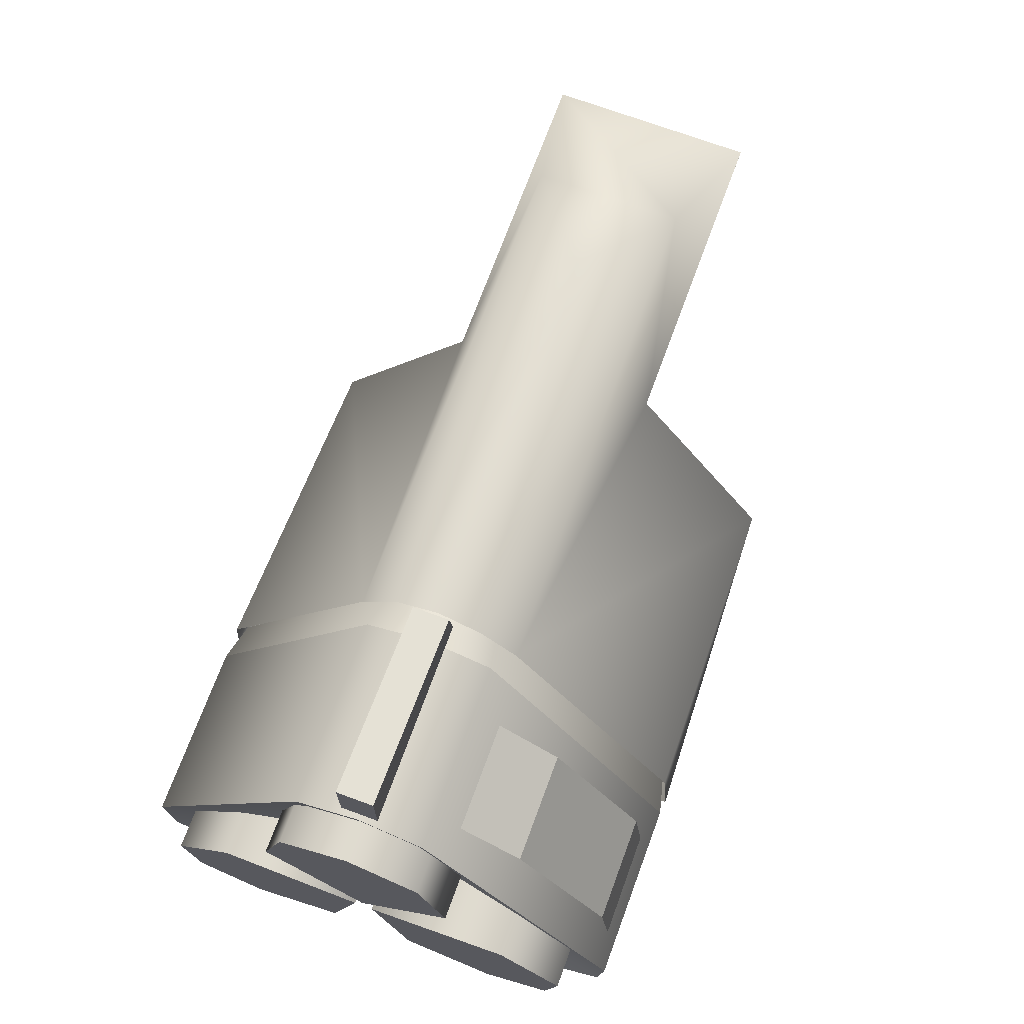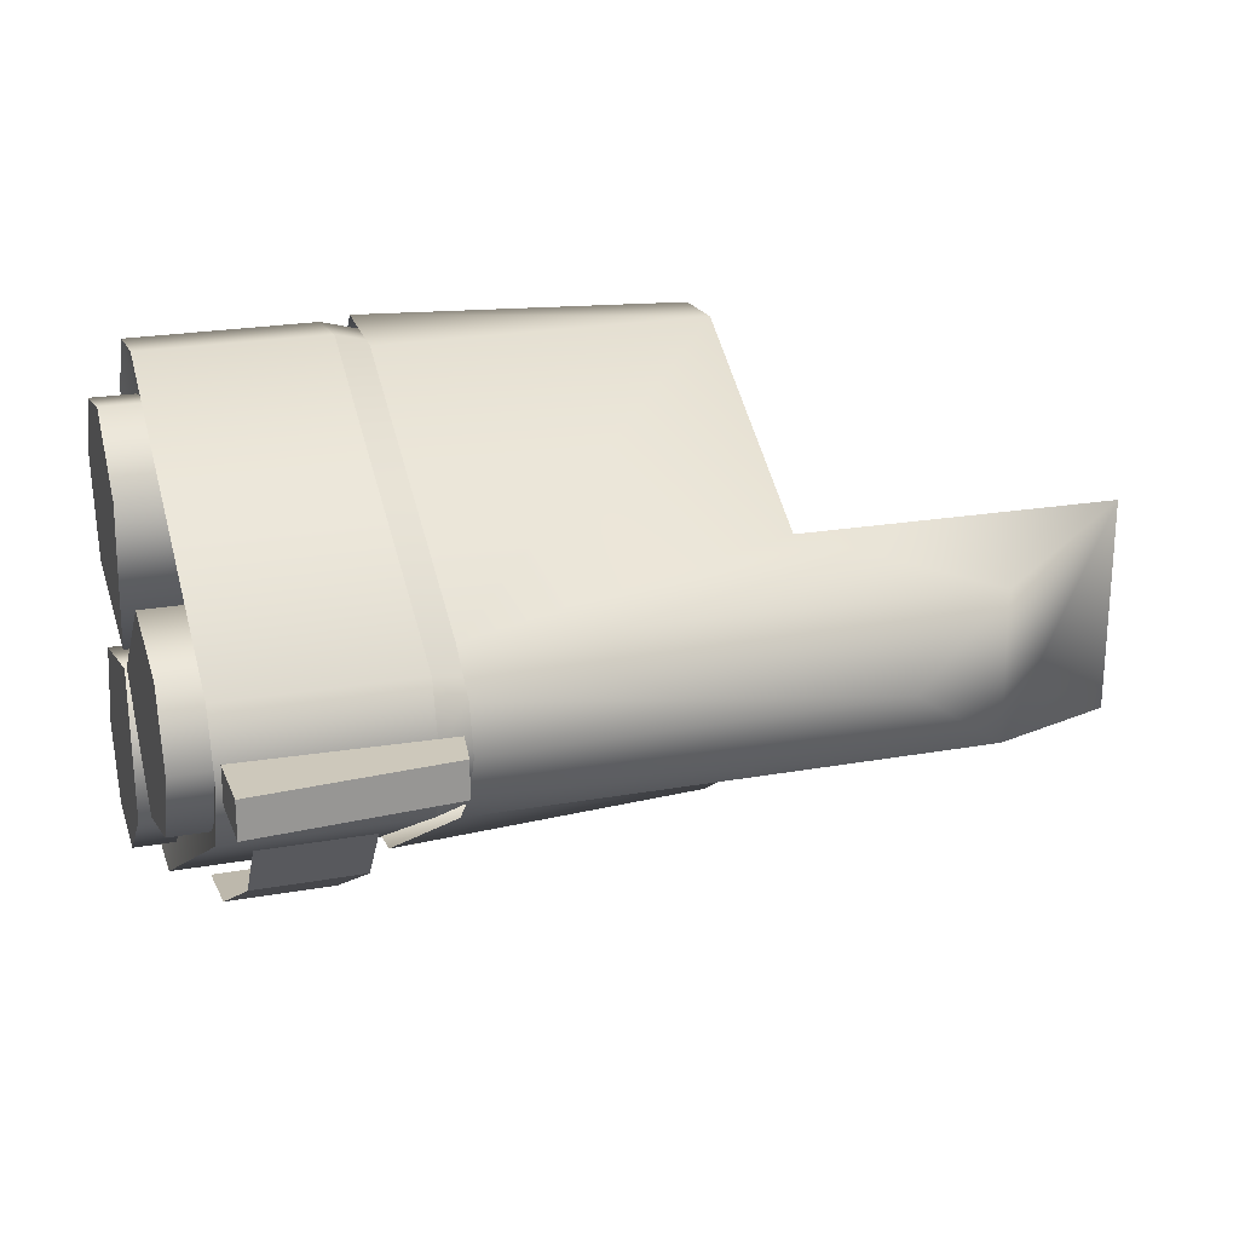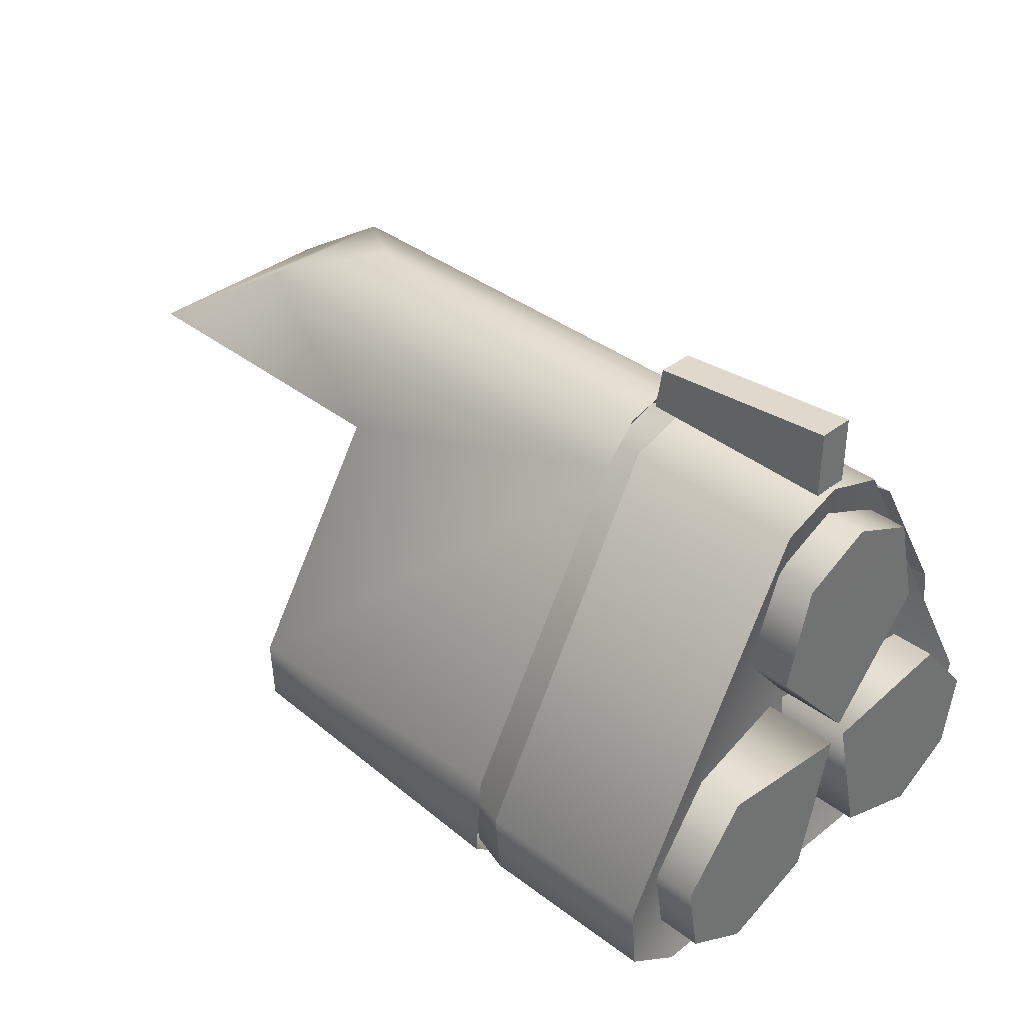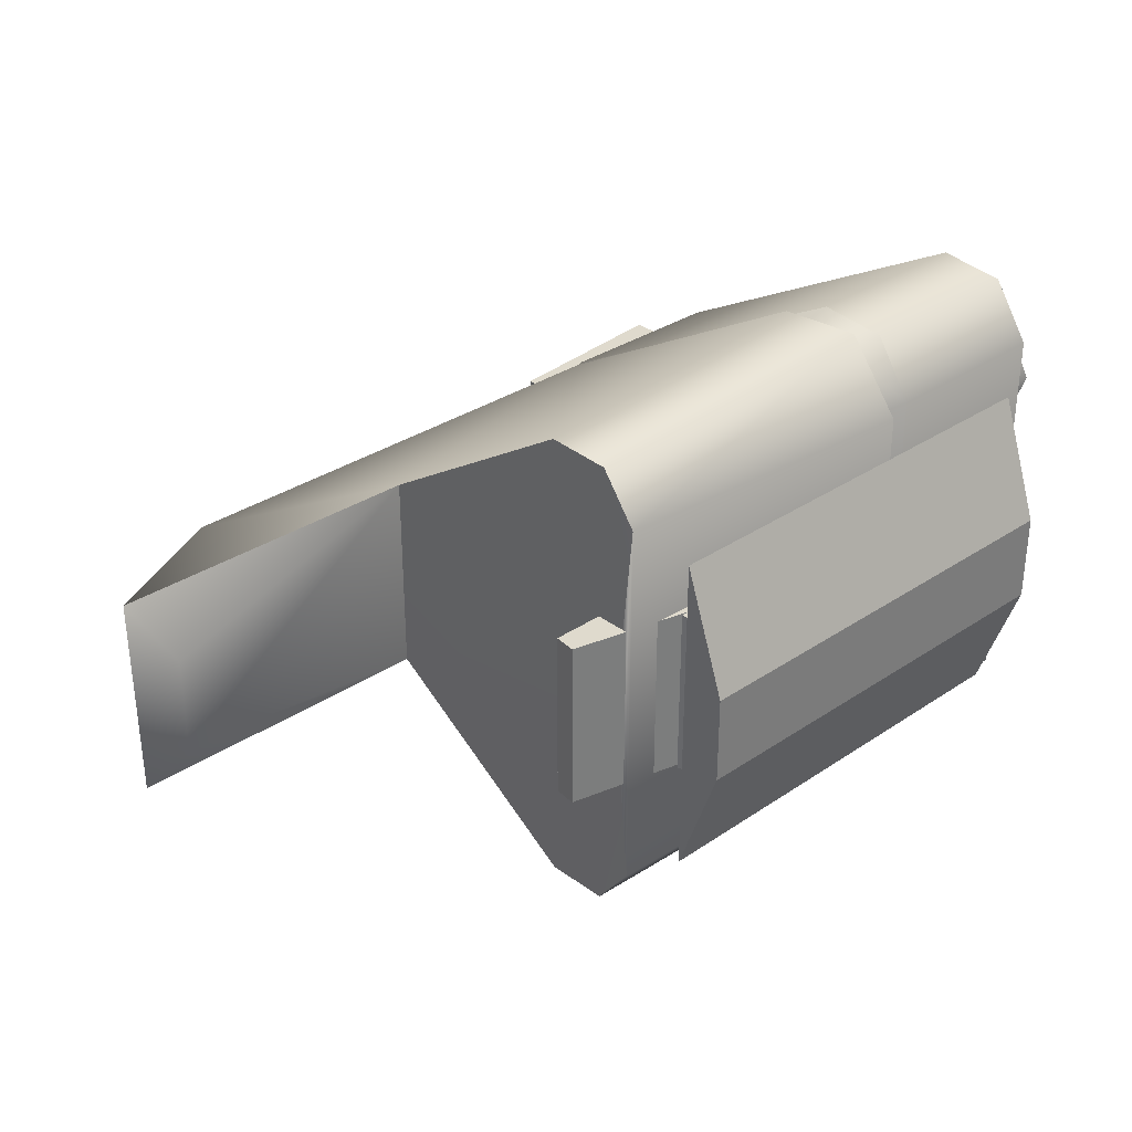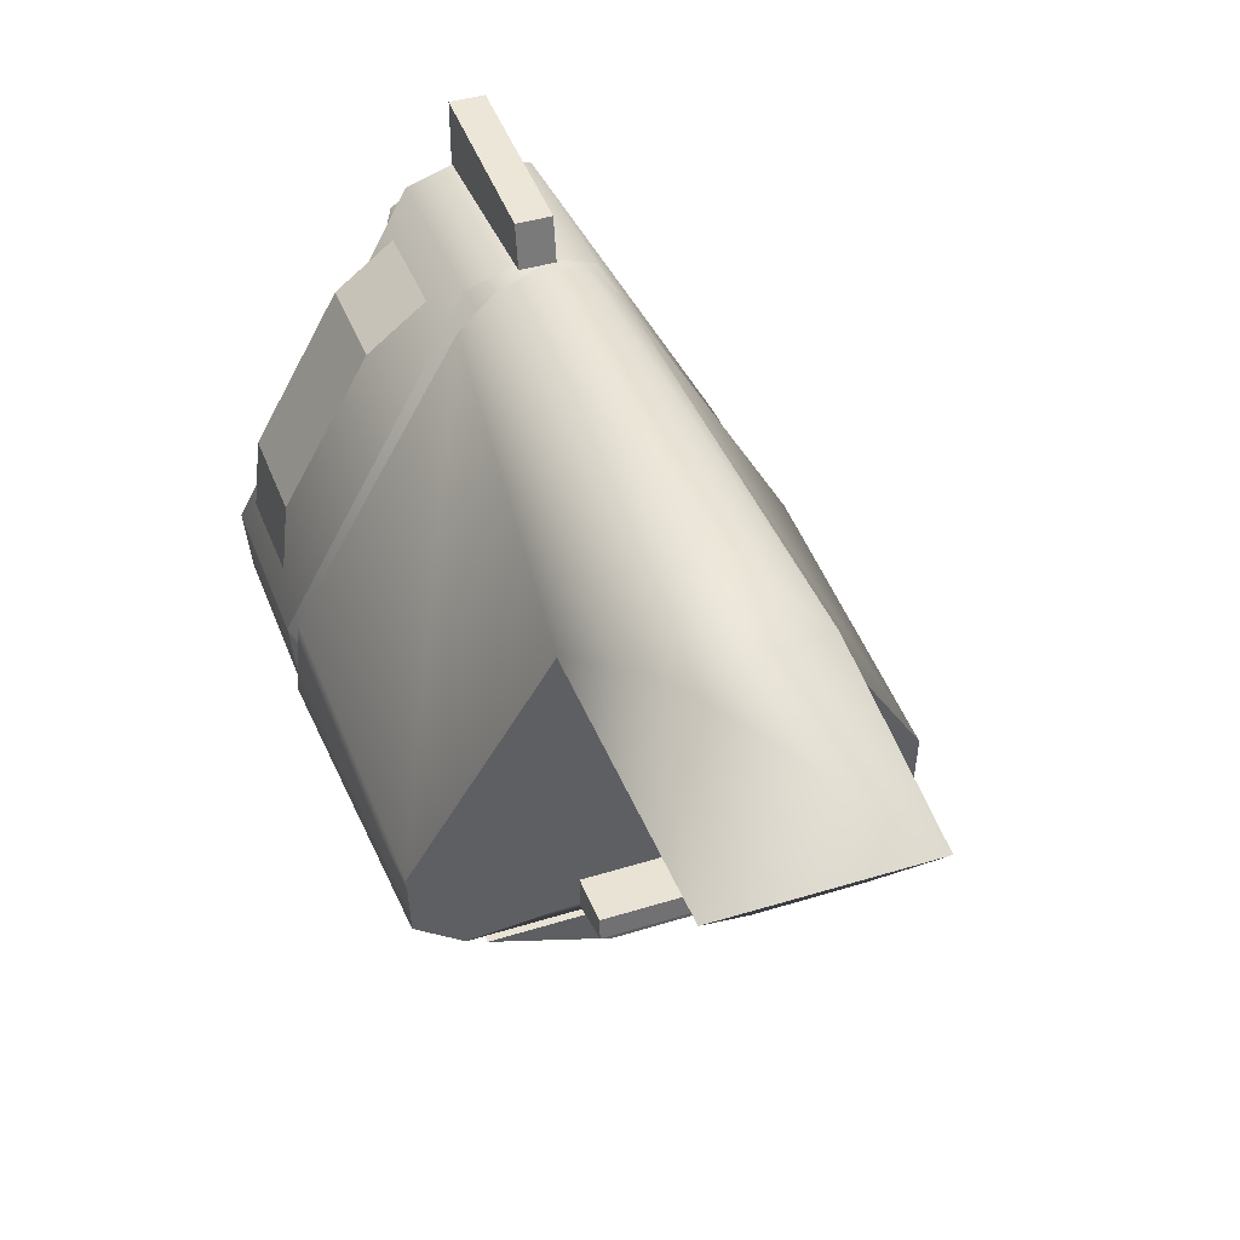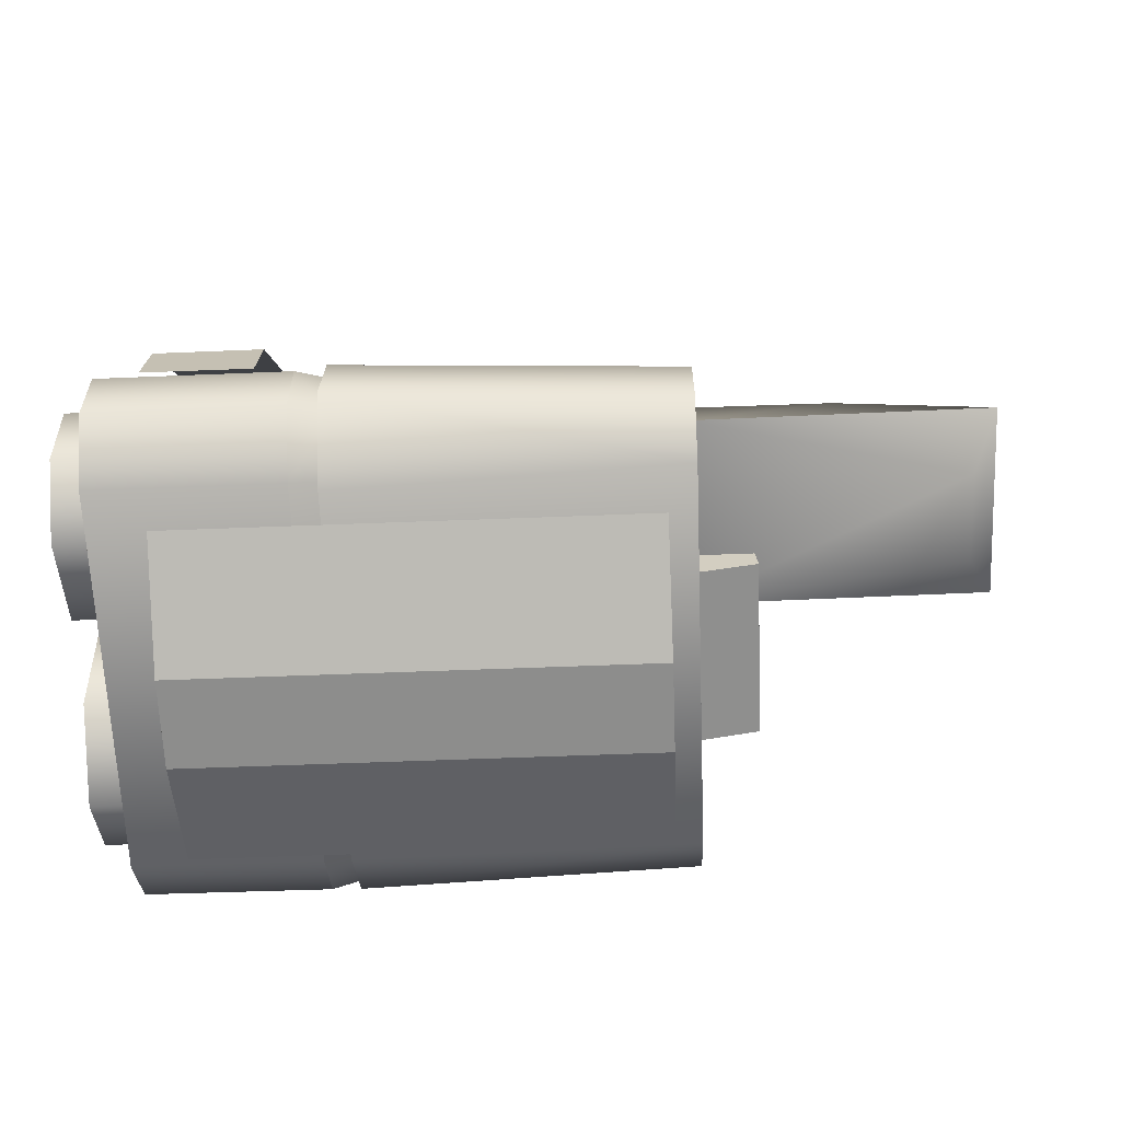
<metadata>
{"format":"obj","ext":"obj","renderer":"f3d","projection":"perspective","resolution":1024,"background":"white","views":[{"elev":70.3,"azim":-69.8,"up":"+Z"},{"elev":21.8,"azim":-17.7,"up":"+Y"},{"elev":36.8,"azim":-135.5,"up":"+Z"},{"elev":32.7,"azim":136.9,"up":"+Y"},{"elev":42.1,"azim":69.6,"up":"+Z"},{"elev":-64.5,"azim":2.2,"up":"+Z"}]}
</metadata>
<code>
g SeparateMesh_Avatar_Female_Size03_ZhuYuan_Model_ZhuYuan_Weapon_4_LOD2
v -0.1369 -0.05035 0.03293
v -0.1586 -0.05037 0.03292
v -0.1586 -0.04846 0.04824
v -0.1369 -0.04854 0.04817
v -0.1369 -0.01787 0.0893
v -0.1369 -0.03011 0.08
v -0.1586 -0.03007 0.0801
v -0.1586 -0.01787 0.08927
v -0.1586 -0.04846 0.04824
v -0.1586 -0.03007 0.0801
v -0.1369 -0.03011 0.08
v -0.1369 -0.04854 0.04817
v -0.123 -0.05278 0.01317
v -0.05543 -0.04983 0.01288
v -0.05548 -0.03986 0.005361
v -0.123 -0.03847 0.0018
v 0.004133 -0.009946 0.06421
v 0.004133 0.009946 0.06421
v -0.05499 0.02121 0.07107
v -0.05498 -0.02121 0.07108
v -0.123 -0.008823 0.09796
v -0.04286 1.103e-08 0.101
v -0.02233 -0.01498 0.09342
v -0.123 -0.01622 0.09091
v 0.009691 -0.02128 0.07205
v 0.004133 -0.009946 0.06421
v -0.05498 -0.02121 0.07108
v -0.05548 -0.03986 0.005361
v -0.05548 0.03986 0.005361
v -0.123 0.03847 0.0018
v -0.123 -0.03847 0.0018
v -0.05498 -0.02121 0.07108
v -0.05535 -0.05026 0.02606
v -0.123 -0.05139 0.03069
v -0.123 -9.121e-05 0.1015
v -0.05535 -0.05026 0.02606
v -0.05498 -0.02121 0.07108
v -0.05537 -0.0165 0.007485
v -0.05543 -0.04983 0.01288
v 0.009691 -0.02128 0.07205
v -0.123 0.05278 0.01317
v -0.123 0.03847 0.0018
v -0.05548 0.03986 0.005361
v -0.05543 0.04983 0.01288
v -0.123 0.008823 0.0991
v -0.04286 1.103e-08 0.101
v -0.123 -9.121e-05 0.1015
v -0.02233 0.01498 0.09342
v -0.123 0.01622 0.09091
v -0.04286 1.103e-08 0.101
v -0.02233 0.01498 0.09342
v -0.02233 -0.01498 0.09342
v 0.009908 0.02128 0.07204
v -0.05499 0.02121 0.07107
v 0.004133 0.009946 0.06421
v -0.123 0.05136 0.03069
v -0.05535 0.05026 0.02606
v -0.05499 0.02121 0.07107
v -0.05543 0.04983 0.01288
v -0.05548 0.03986 0.005361
v -0.05537 0.0165 0.007485
v -0.05499 0.02121 0.07107
v -0.05535 0.05026 0.02606
v -0.05548 0.03986 0.005361
v -0.05548 -0.03986 0.005361
v -0.05537 -0.0165 0.007485
v -0.05537 0.0165 0.007485
v 0.009908 0.02128 0.07204
v 0.009691 -0.02128 0.07205
v 0.009908 0.02128 0.07204
v 0.004133 0.009946 0.06421
v 0.004133 -0.009946 0.06421
v 0.009908 0.02128 0.07204
v 0.009691 -0.02128 0.07205
v -0.05498 -0.02121 0.07108
v -0.05499 0.02121 0.07107
v -0.05537 0.0165 0.007485
v -0.05537 -0.0165 0.007485
v -0.05548 -0.03986 0.005361
v -0.06669 -0.01772 0.003265
v -0.06669 0.01772 0.003265
v -0.06838 0.01772 -0.005912
v -0.06839 -0.01772 -0.005909
v -0.1153 0.01772 -0.006944
v -0.1153 0.01772 0.003265
v -0.1153 -0.01772 0.003265
v -0.1153 -0.01772 -0.006944
v -0.1258 -0.00367 0.1099
v -0.1258 0.00367 0.1099
v -0.1244 0.00367 0.1009
v -0.1244 -0.00367 0.1009
v -0.1645 -0.00367 0.1133
v -0.1645 0.00367 0.1133
v -0.1258 0.00367 0.1099
v -0.1258 -0.00367 0.1099
v -0.1645 -0.00367 0.09975
v -0.1645 0.00367 0.09975
v -0.1645 0.00367 0.1133
v -0.1645 -0.00367 0.1133
v -0.1656 -0.03959 0.003196
v -0.1656 0.03958 0.003199
v -0.1556 2.037e-08 0.032
v -0.1284 -0.03964 0.003129
v -0.1284 0.03965 0.003127
v -0.1656 0.03958 0.003199
v -0.1656 -0.03959 0.003196
v -0.1284 0.03965 0.003127
v -0.1284 -0.03964 0.003129
v -0.1203 -0.03891 0.004984
v -0.1203 0.03891 0.004984
v -0.0448 -0.01764 0.01371
v -0.0448 0.01764 0.01371
v -0.04434 0.01764 0.009182
v -0.04432 -0.01764 0.00919
v -0.07092 0.01764 0.002914
v -0.07092 -0.01764 0.002914
v -0.04432 -0.01764 0.00919
v -0.04434 0.01764 0.009182
v -0.07203 -0.01764 0.01371
v -0.07203 0.01764 0.01371
v -0.0448 0.01764 0.01371
v -0.0448 -0.01764 0.01371
v -0.04432 -0.01764 0.00919
v -0.07092 -0.01764 0.002914
v -0.07203 -0.01764 0.01371
v -0.0448 -0.01764 0.01371
v -0.07203 0.01764 0.01371
v -0.07092 0.01764 0.002914
v -0.04434 0.01764 0.009182
v -0.0448 0.01764 0.01371
v -0.1556 2.037e-08 0.032
v -0.1656 -0.05118 0.01122
v -0.1656 -0.03959 0.003196
v -0.1656 -0.05241 0.02509
v -0.1657 -0.01287 0.09559
v -0.1656 -1.341e-07 0.09994
v -0.1284 -0.03964 0.003129
v -0.1656 -0.03959 0.003196
v -0.1656 -0.05118 0.01122
v -0.1284 -0.05133 0.01117
v -0.1656 -0.05241 0.02509
v -0.1284 -0.05253 0.02501
v -0.1657 -0.01287 0.09559
v -0.1284 -0.01286 0.09598
v -0.1656 -1.341e-07 0.09994
v -0.1284 1.64e-07 0.1001
v -0.1284 -0.03964 0.003129
v -0.1284 -0.05133 0.01117
v -0.1203 -0.04948 0.01222
v -0.1203 -0.03891 0.004984
v -0.1284 -0.05253 0.02501
v -0.1203 -0.05046 0.02499
v -0.1284 -0.01286 0.09598
v -0.1203 -0.01135 0.09409
v -0.1284 1.64e-07 0.1001
v -0.1203 2.728e-14 0.09792
v -0.1656 0.0512 0.01125
v -0.1556 2.037e-08 0.032
v -0.1656 0.03958 0.003199
v -0.1656 0.05242 0.02507
v -0.1657 0.01287 0.09559
v -0.1656 -1.341e-07 0.09994
v -0.1284 0.03965 0.003127
v -0.1284 0.05132 0.01115
v -0.1656 0.0512 0.01125
v -0.1656 0.03958 0.003199
v -0.1284 0.05253 0.02502
v -0.1656 0.05242 0.02507
v -0.1284 0.01286 0.09597
v -0.1657 0.01287 0.09559
v -0.1656 -1.341e-07 0.09994
v -0.1284 1.64e-07 0.1001
v -0.1284 0.03965 0.003127
v -0.1203 0.03891 0.004984
v -0.1203 0.04948 0.01222
v -0.1284 0.05132 0.01115
v -0.1284 0.05253 0.02502
v -0.1203 0.05046 0.02499
v -0.1284 0.01286 0.09597
v -0.1203 0.01135 0.0941
v -0.1284 1.64e-07 0.1001
v -0.1203 2.728e-14 0.09792
v -0.06112 -0.009118 -0.01223
v -0.06112 0.009118 -0.01223
v -0.1531 0.009118 -0.01223
v -0.1531 -0.009118 -0.01223
v -0.1531 -0.009118 -0.01223
v -0.1531 0.009118 -0.01223
v -0.1531 0.03418 -0.003252
v -0.1531 -0.03418 -0.003252
v -0.06112 -0.009118 -0.01223
v -0.06112 -0.03418 -0.003252
v -0.06112 0.03418 -0.003252
v -0.06112 0.009118 -0.01223
v -0.06112 0.03418 -0.003252
v -0.06112 -0.03418 -0.003252
v -0.1531 -0.03418 -0.003252
v -0.1531 0.03418 -0.003252
v -0.06112 -0.03418 -0.003252
v -0.06112 -0.009118 -0.01223
v -0.1531 -0.009118 -0.01223
v -0.1531 -0.03418 -0.003252
v -0.06112 0.009118 -0.01223
v -0.06112 0.03418 -0.003252
v -0.1531 0.03418 -0.003252
v -0.1531 0.009118 -0.01223
v -0.1244 -0.00367 0.1009
v -0.1645 -0.00367 0.09975
v -0.1645 -0.00367 0.1133
v -0.1258 -0.00367 0.1099
v -0.1645 0.00367 0.1133
v -0.1645 0.00367 0.09975
v -0.1244 0.00367 0.1009
v -0.1258 0.00367 0.1099
v -0.1153 0.01772 -0.006944
v -0.06838 0.01772 -0.005912
v -0.06669 0.01772 0.003265
v -0.1153 0.01772 0.003265
v -0.06669 -0.01772 0.003265
v -0.06839 -0.01772 -0.005909
v -0.1153 -0.01772 -0.006944
v -0.1153 -0.01772 0.003265
v -0.1728 1.128e-08 0.09385
v -0.15 1.292e-08 0.09385
v -0.15 -0.0142 0.08726
v -0.1728 -0.0142 0.08726
v -0.15 -0.01939 0.06787
v -0.15 1.453e-08 0.04574
v -0.1728 1.505e-08 0.04574
v -0.1728 -0.01939 0.06787
v -0.1728 1.128e-08 0.09385
v -0.1728 -0.0142 0.08726
v -0.1728 1.294e-08 0.07555
v -0.1728 -0.01939 0.06787
v -0.1728 1.505e-08 0.04574
v -0.1728 0.0142 0.08726
v -0.15 0.0142 0.08726
v -0.15 0.01939 0.06787
v -0.1728 0.01939 0.06787
v -0.1728 1.505e-08 0.04574
v -0.15 1.453e-08 0.04574
v -0.1728 0.01939 0.06787
v -0.1728 0.0142 0.08726
v -0.1728 -0.04129 0.01416
v -0.1728 -0.04404 0.02956
v -0.15 -0.04404 0.02956
v -0.15 -0.04129 0.01416
v -0.15 -0.03113 0.04494
v -0.1728 -0.03113 0.04494
v -0.1728 -0.001883 0.04175
v -0.15 -0.001883 0.04175
v -0.1728 -0.04129 0.01416
v -0.1728 -0.0263 0.02465
v -0.1728 -0.04404 0.02956
v -0.1728 -0.03113 0.04494
v -0.1728 -0.001883 0.04175
v -0.15 -0.02775 0.006306
v -0.1728 -0.02775 0.006306
v -0.15 -0.00889 0.01317
v -0.15 -0.001883 0.04175
v -0.1728 -0.001883 0.04175
v -0.1728 -0.00889 0.01317
v -0.1728 -0.00889 0.01317
v -0.1728 -0.02775 0.006306
v -0.1728 0.04129 0.01416
v -0.15 0.04129 0.01416
v -0.15 0.04404 0.02956
v -0.1728 0.04404 0.02956
v -0.15 0.03114 0.04494
v -0.15 0.001883 0.04175
v -0.1728 0.001883 0.04175
v -0.1728 0.03113 0.04494
v -0.1728 0.04129 0.01416
v -0.1728 0.04404 0.02956
v -0.1728 0.02631 0.02465
v -0.1728 0.03113 0.04494
v -0.1728 0.001883 0.04175
v -0.1728 0.02775 0.006306
v -0.15 0.02775 0.006306
v -0.15 0.00889 0.01317
v -0.1728 0.00889 0.01317
v -0.1728 0.001883 0.04175
v -0.15 0.001883 0.04175
v -0.1728 0.00889 0.01317
v -0.1728 0.02775 0.006306
g SeparateMesh_Avatar_Female_Size03_ZhuYuan_Model_ZhuYuan_Weapon_4_LOD2_0
f 3 2 1
f 4 3 1
f 7 6 5
f 8 7 5
f 11 10 9
f 12 11 9
f 15 14 13
f 16 15 13
f 19 18 17
f 20 19 17
f 23 22 21
f 24 23 21
f 27 26 25
f 30 29 28
f 31 30 28
f 33 32 24
f 34 33 24
f 23 24 32
f 22 35 21
f 38 37 36
f 39 38 36
f 40 23 32
f 43 42 41
f 44 43 41
f 47 46 45
f 45 46 48
f 49 45 48
f 52 51 50
f 55 54 53
f 57 56 49
f 58 57 49
f 49 48 58
f 61 60 59
f 63 62 61
f 59 63 61
f 66 65 64
f 67 66 64
f 48 68 58
f 71 70 69
f 72 71 69
f 73 51 52
f 74 73 52
f 77 76 75
f 78 77 75
f 33 34 13
f 14 33 13
f 41 56 57
f 44 41 57
f 79 38 39
f 82 81 80
f 83 82 80
f 86 85 84
f 87 86 84
f 90 89 88
f 91 90 88
f 94 93 92
f 95 94 92
f 98 97 96
f 99 98 96
f 102 101 100
f 105 104 103
f 106 105 103
f 109 108 107
f 110 109 107
f 113 112 111
f 114 113 111
f 117 116 115
f 118 117 115
f 121 120 119
f 122 121 119
f 125 124 123
f 126 125 123
f 129 128 127
f 130 129 127
f 133 132 131
f 132 134 131
f 134 135 131
f 135 136 131
f 139 138 137
f 140 139 137
f 141 139 140
f 142 141 140
f 143 141 142
f 144 143 142
f 144 146 145
f 143 144 145
f 149 148 147
f 150 149 147
f 149 152 151
f 148 149 151
f 152 154 153
f 151 152 153
f 154 156 155
f 153 154 155
f 159 158 157
f 160 157 158
f 160 158 161
f 162 161 158
f 165 164 163
f 166 165 163
f 168 167 164
f 165 168 164
f 170 169 167
f 168 170 167
f 169 170 171
f 172 169 171
f 175 174 173
f 176 175 173
f 175 176 177
f 178 175 177
f 178 177 179
f 180 178 179
f 180 179 181
f 182 180 181
f 185 184 183
f 186 185 183
f 189 188 187
f 190 189 187
f 193 192 191
f 194 193 191
f 197 196 195
f 198 197 195
f 201 200 199
f 202 201 199
f 205 204 203
f 206 205 203
f 209 208 207
f 210 209 207
f 213 212 211
f 214 213 211
f 217 216 215
f 218 217 215
f 221 220 219
f 222 221 219
f 225 224 223
f 226 225 223
f 229 228 227
f 230 229 227
f 230 227 225
f 226 230 225
f 233 232 231
f 235 234 233
f 234 232 233
f 237 236 223
f 224 237 223
f 240 239 238
f 241 240 238
f 239 236 237
f 238 239 237
f 233 242 235
f 231 243 233
f 233 243 242
f 246 245 244
f 247 246 244
f 250 249 248
f 251 250 248
f 249 245 246
f 248 249 246
f 254 253 252
f 256 253 255
f 255 253 254
f 257 247 244
f 258 257 244
f 261 260 259
f 262 261 259
f 262 259 257
f 258 262 257
f 263 253 256
f 252 253 264
f 264 253 263
f 267 266 265
f 268 267 265
f 271 270 269
f 272 271 269
f 272 269 267
f 268 272 267
f 275 274 273
f 277 276 275
f 276 274 275
f 279 278 265
f 266 279 265
f 282 281 280
f 283 282 280
f 281 278 279
f 280 281 279
f 275 284 277
f 273 285 275
f 275 285 284

</code>
